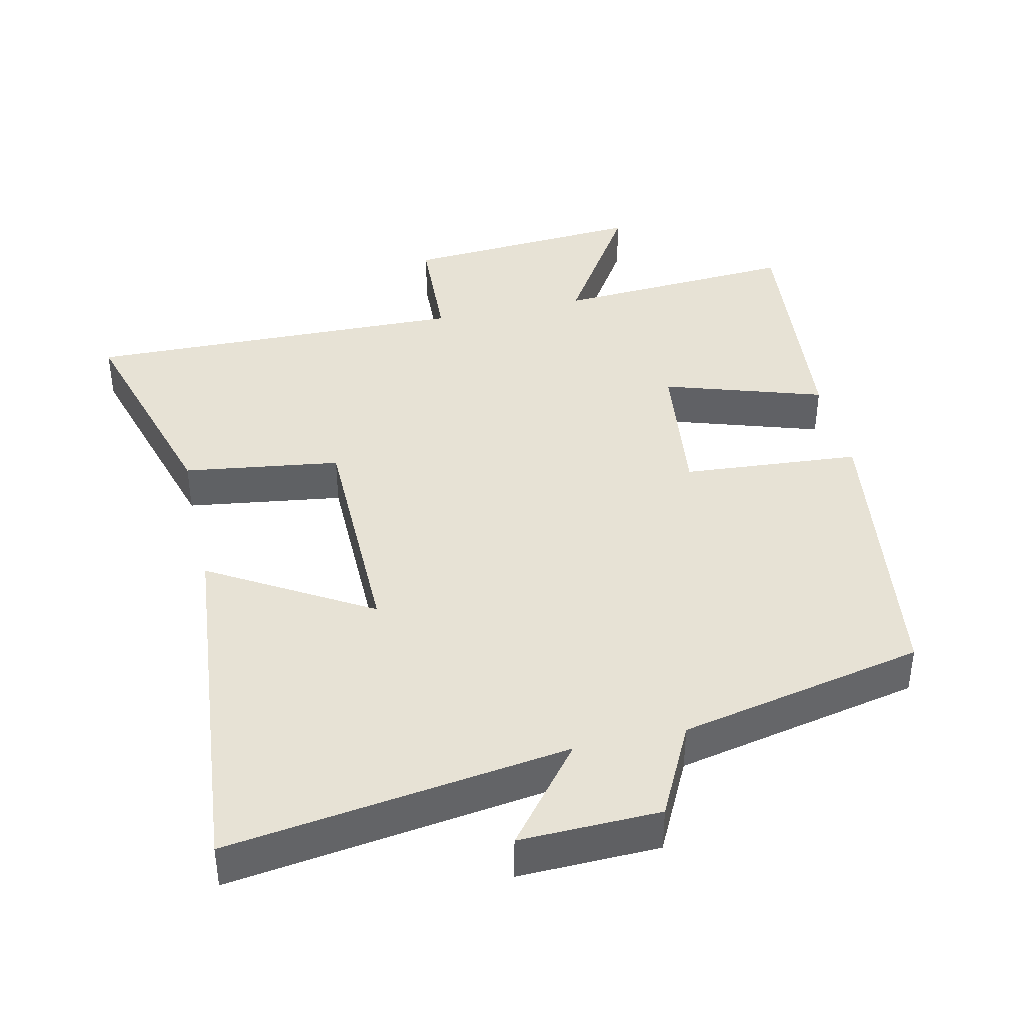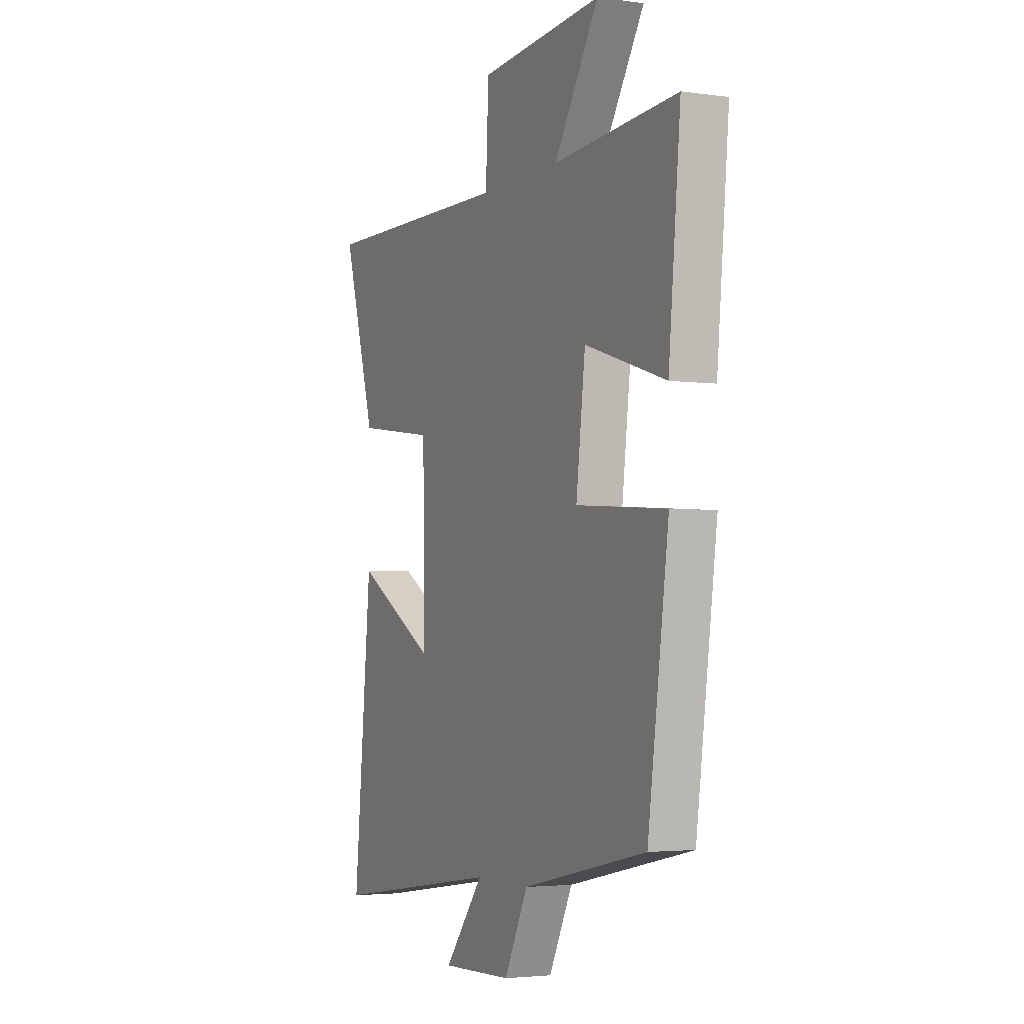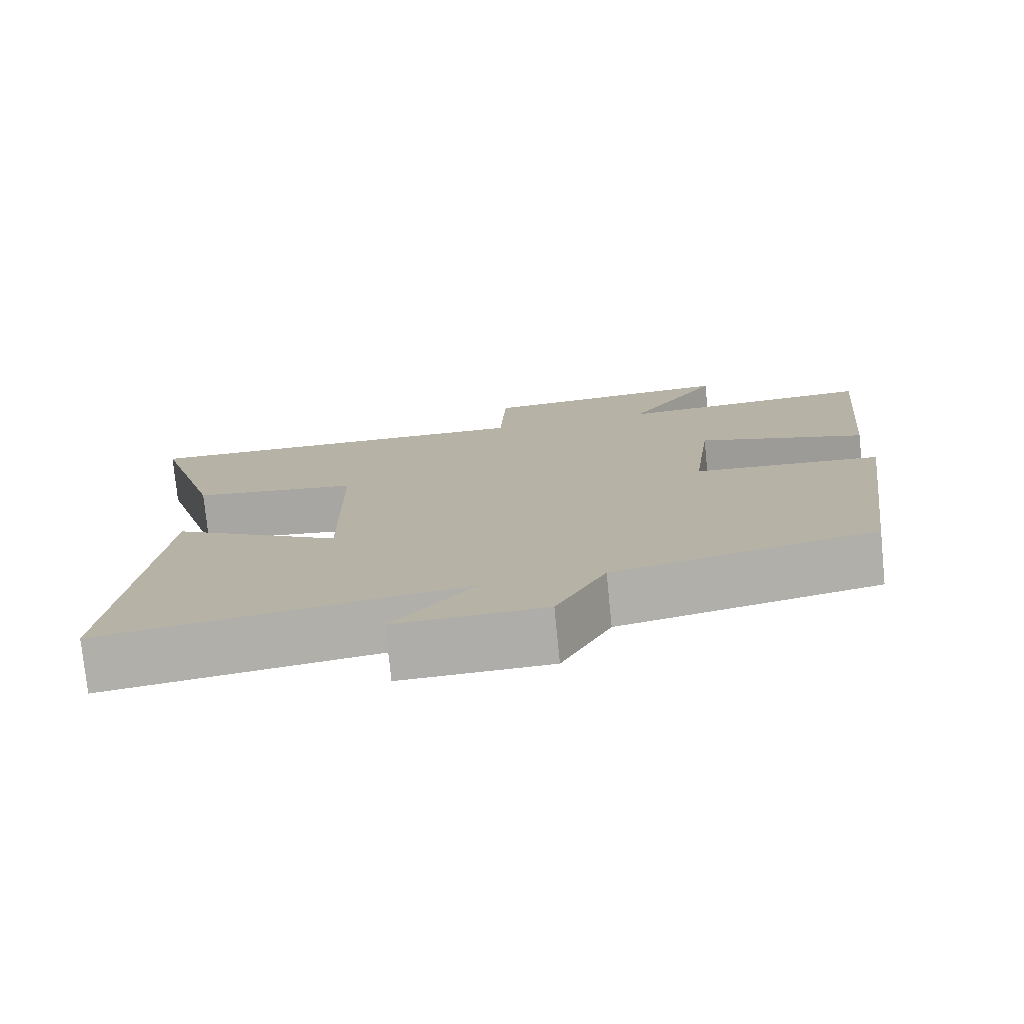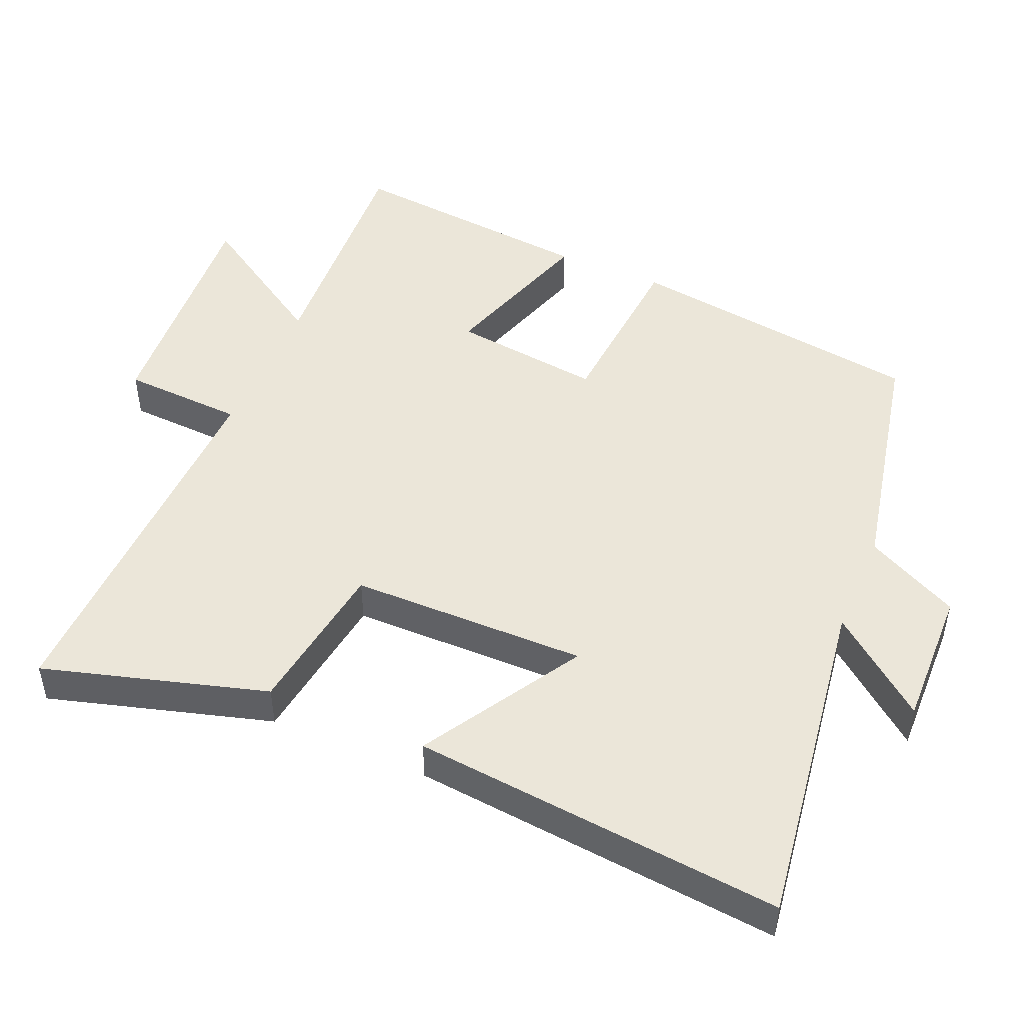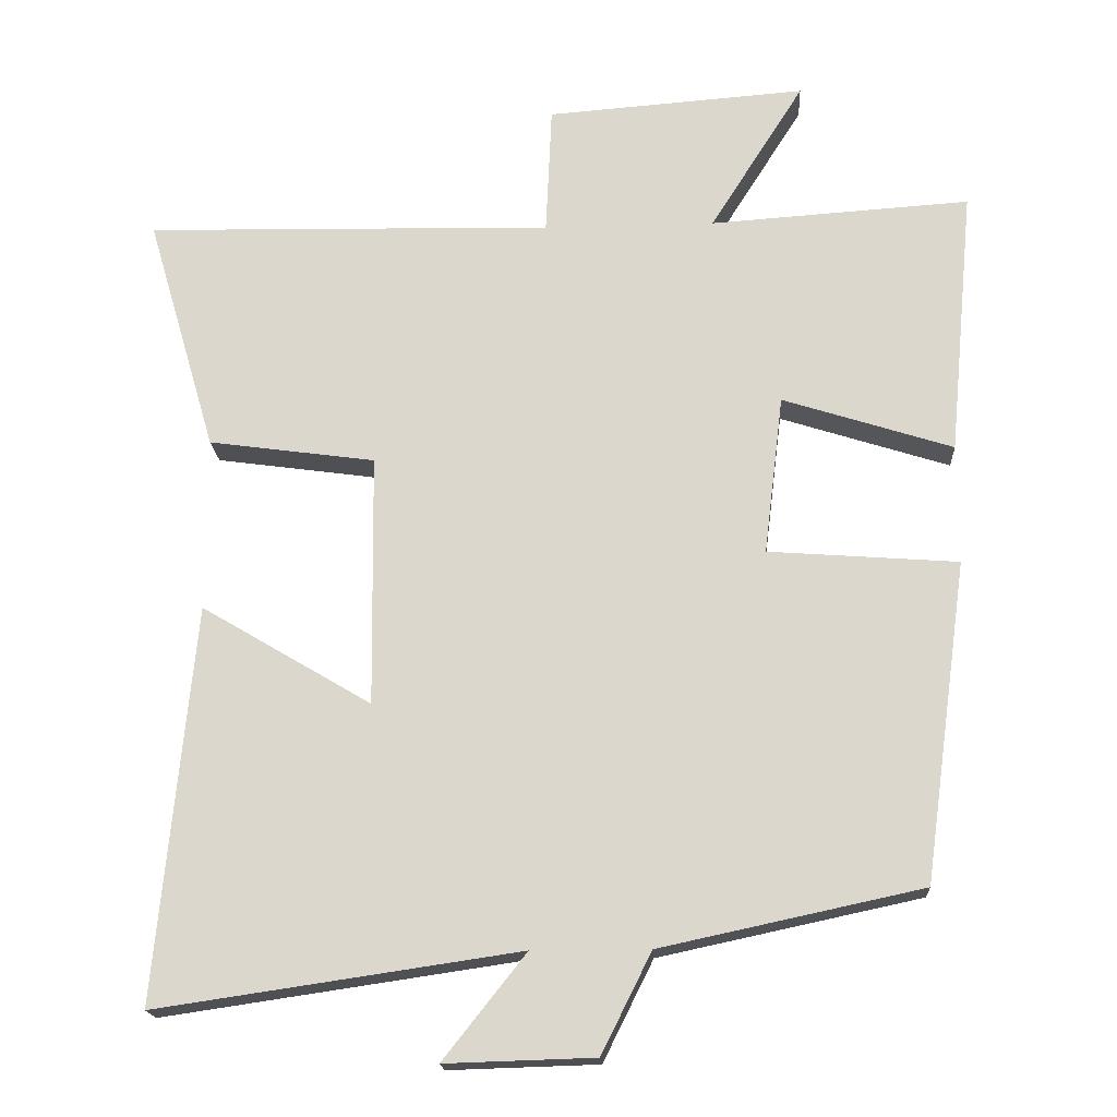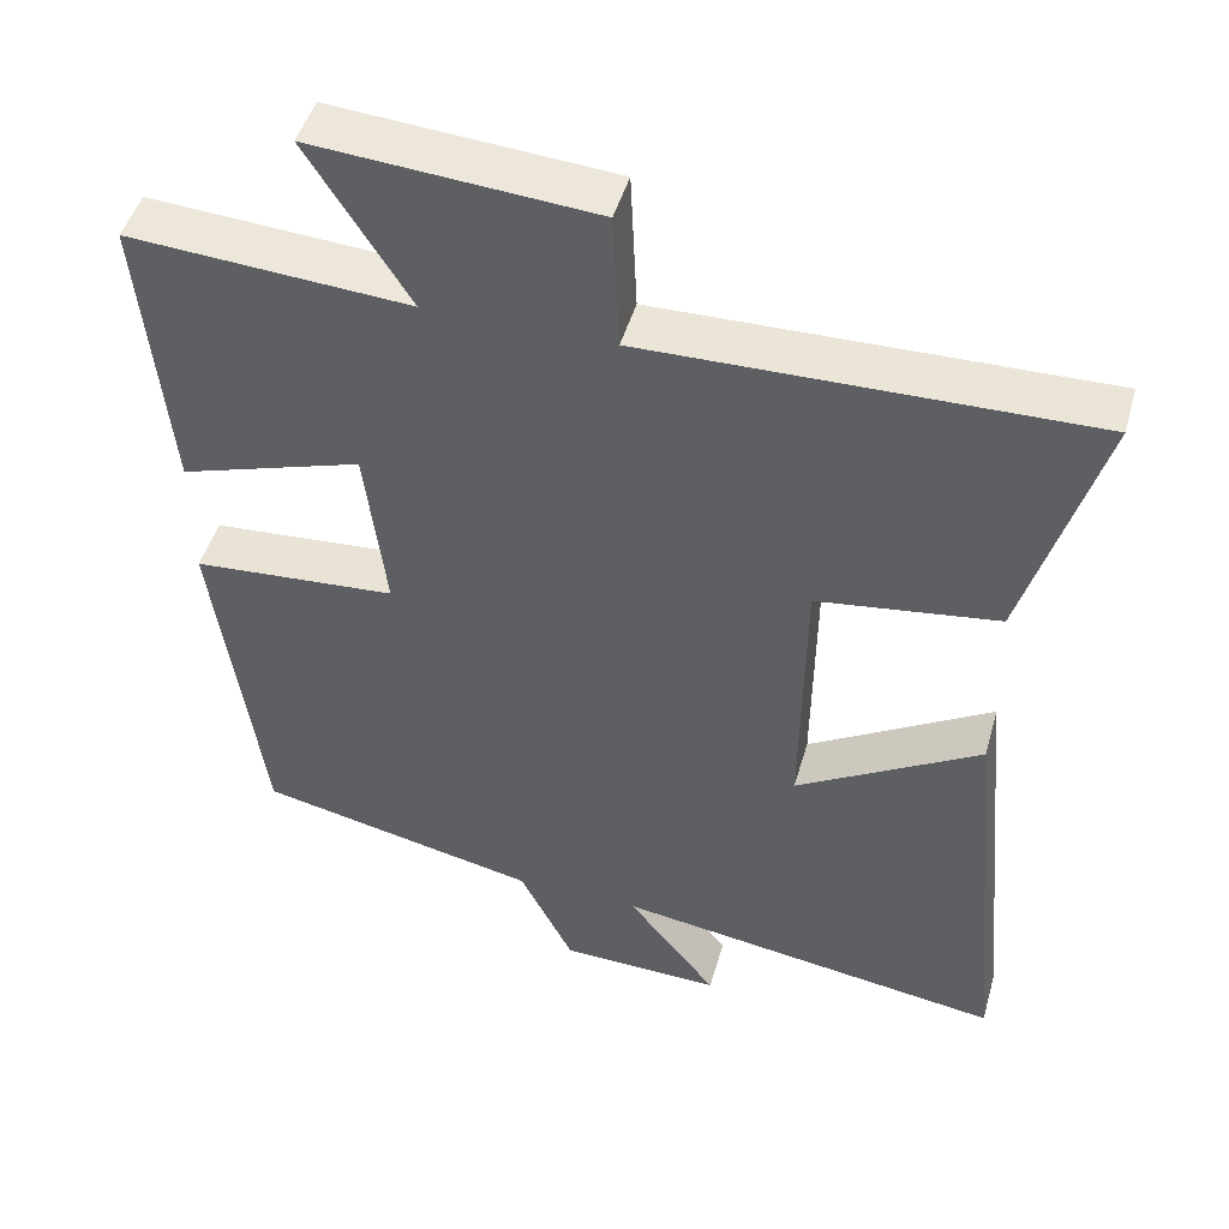
<metadata>
{"format":"obj","ext":"obj","renderer":"f3d","projection":"perspective","resolution":1024,"background":"white","views":[{"elev":40.4,"azim":167.4,"up":"+Y"},{"elev":-3.5,"azim":-115.4,"up":"+Z"},{"elev":-76.9,"azim":-174.3,"up":"+Z"},{"elev":48.2,"azim":113.4,"up":"+Y"},{"elev":-18.1,"azim":-176.7,"up":"+Z"},{"elev":47.2,"azim":15.8,"up":"+Z"}]}
</metadata>
<code>
v 0.593 0.07 0.511
v 0.5 0.07 0.193
v 0.276 0.07 0.162
v 0.272 0.07 -0.176
v 0.5 0.07 -0.041
v 0.55 0.07 -0.571
v 0.065 0.07 -0.5
v 0.176 0.07 -0.64
v -0.024 0.07 -0.634
v -0.091 0.07 -0.5
v -0.441 0.07 -0.425
v -0.5 0.07 0.004
v -0.246 0.07 0.023
v -0.272 0.07 0.237
v -0.5 0.07 0.164
v -0.534 0.07 0.523
v -0.185 0.07 0.5
v -0.311 0.07 0.7
v 0.037 0.07 0.674
v 0.045 0.07 0.5
v 0.593 0 0.511
v 0.5 0 0.193
v 0.276 0 0.162
v 0.272 0 -0.176
v 0.5 0 -0.041
v 0.55 0 -0.571
v 0.065 0 -0.5
v 0.176 0 -0.64
v -0.024 0 -0.634
v -0.091 0 -0.5
v -0.441 0 -0.425
v -0.5 0 0.004
v -0.246 0 0.023
v -0.272 0 0.237
v -0.5 0 0.164
v -0.534 0 0.523
v -0.185 0 0.5
v -0.311 0 0.7
v 0.037 0 0.674
v 0.045 0 0.5
f 17 18 19 20
f 14 15 16 17
f 13 14 17 20
f 10 11 12 13
f 7 8 9 10
f 7 10 13 20
f 4 5 6 7
f 3 4 7 20
f 1 2 3 20
f 40 39 38 37
f 37 36 35 34
f 40 37 34 33
f 33 32 31 30
f 30 29 28 27
f 40 33 30 27
f 27 26 25 24
f 40 27 24 23
f 40 23 22 21
f 1 21 22 2
f 2 22 23 3
f 3 23 24 4
f 4 24 25 5
f 5 25 26 6
f 6 26 27 7
f 7 27 28 8
f 8 28 29 9
f 9 29 30 10
f 10 30 31 11
f 11 31 32 12
f 12 32 33 13
f 13 33 34 14
f 14 34 35 15
f 15 35 36 16
f 16 36 37 17
f 17 37 38 18
f 18 38 39 19
f 19 39 40 20
f 20 40 21 1

</code>
